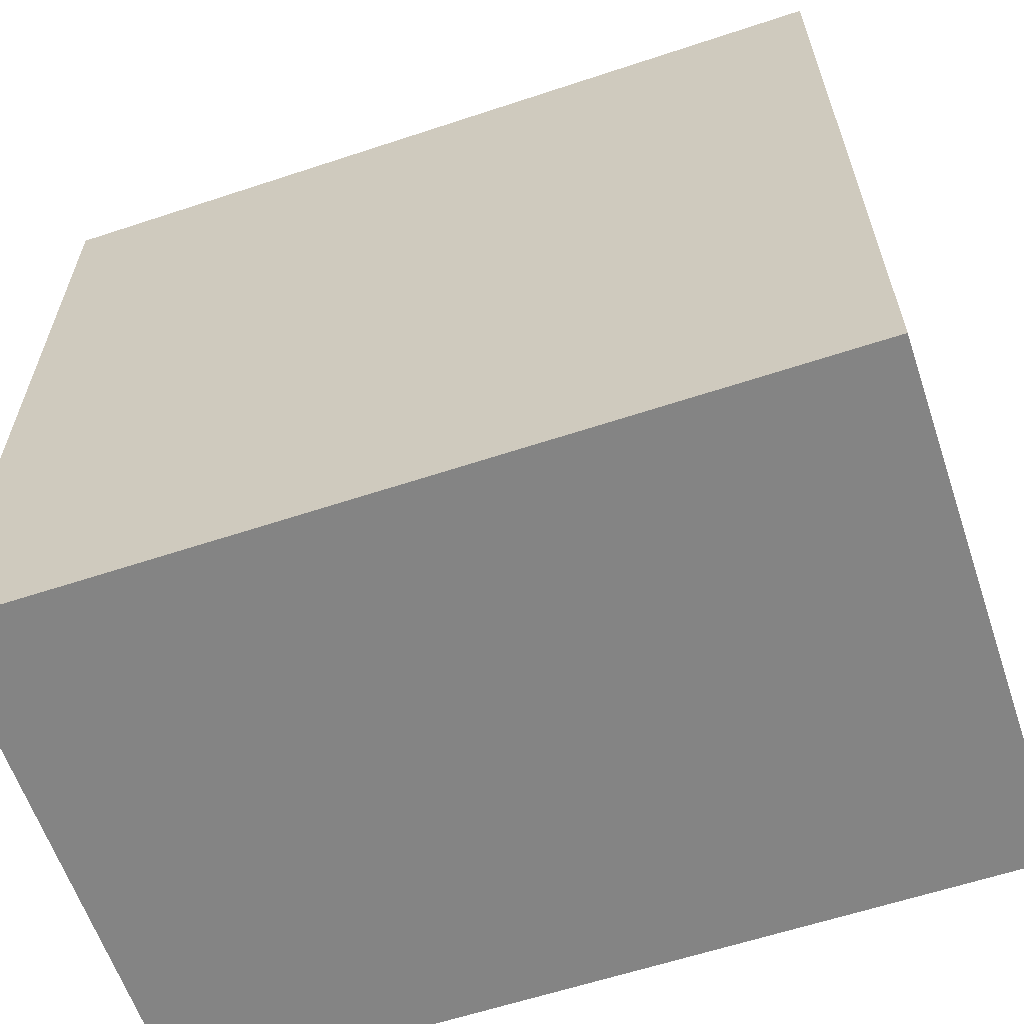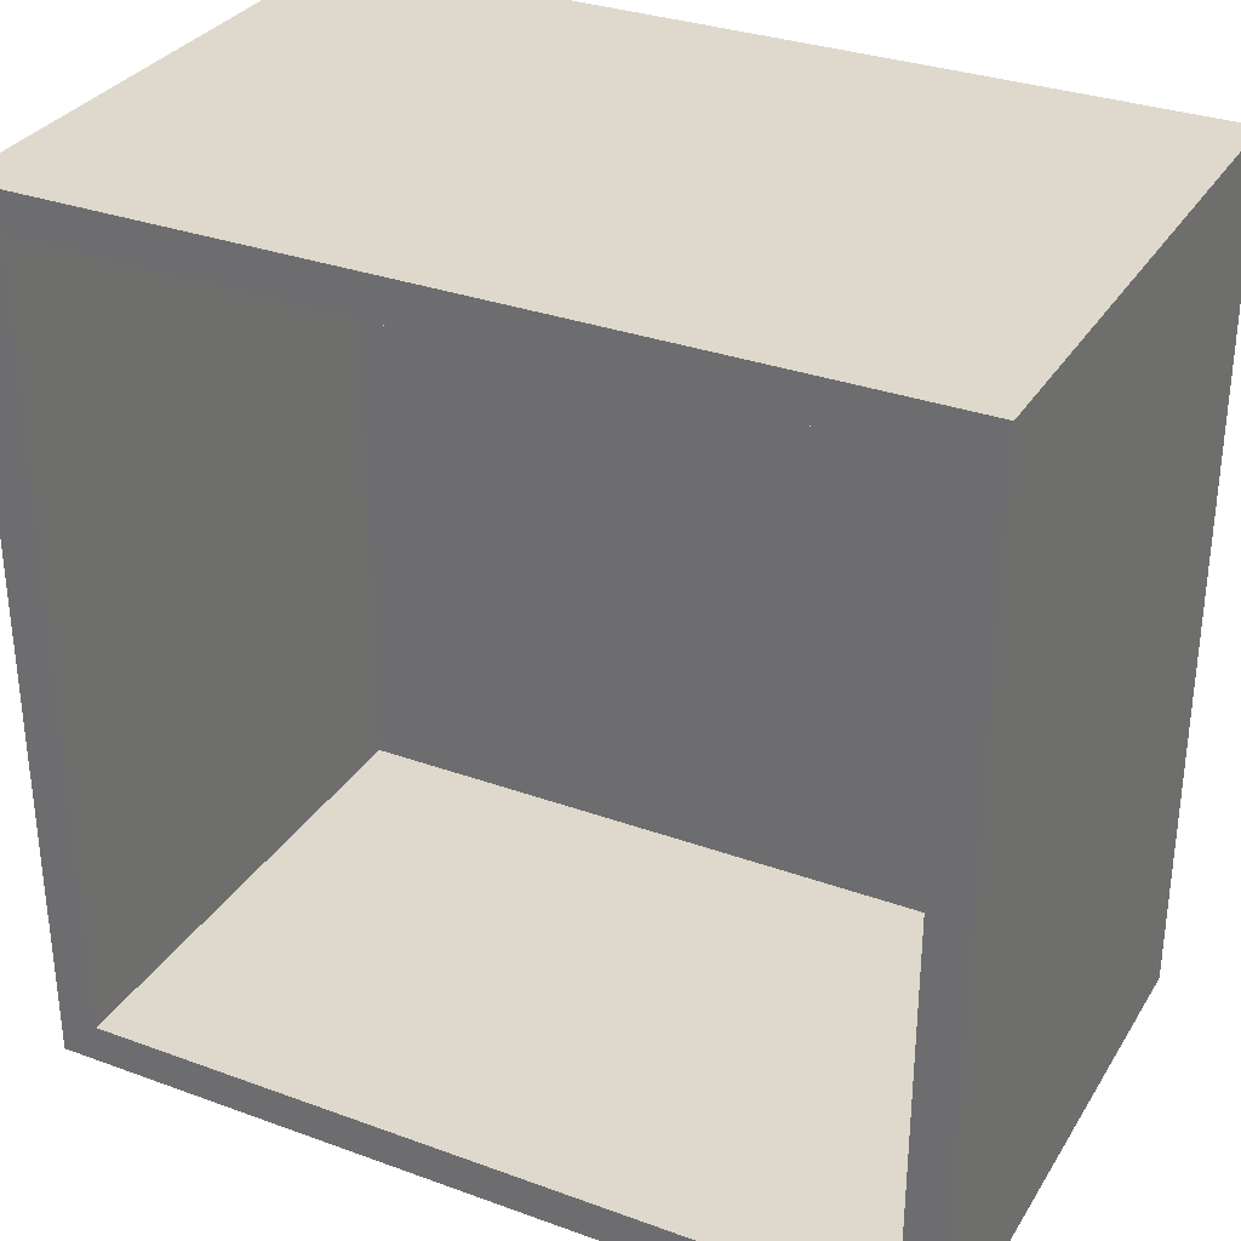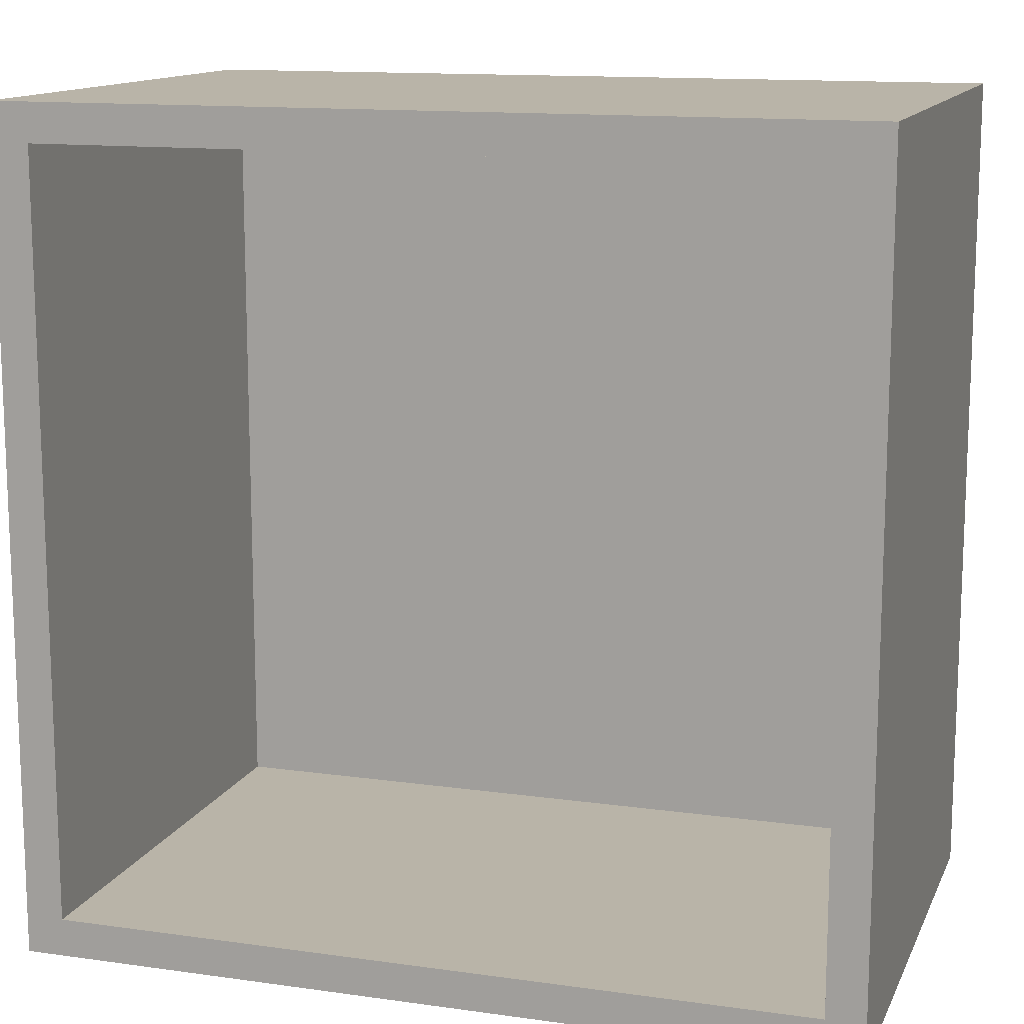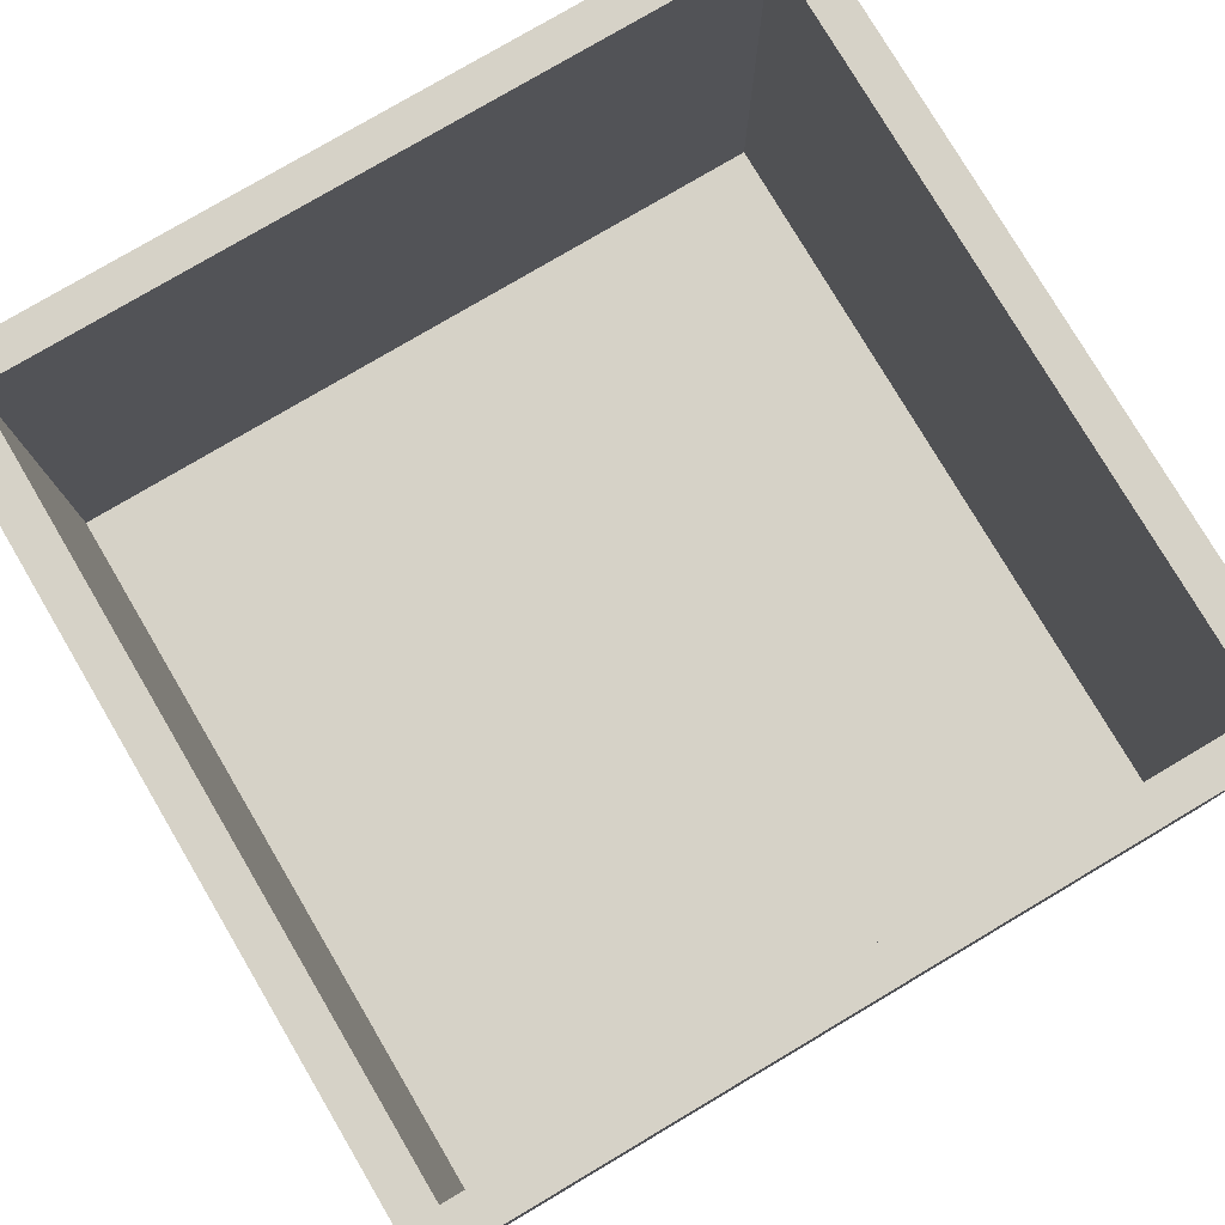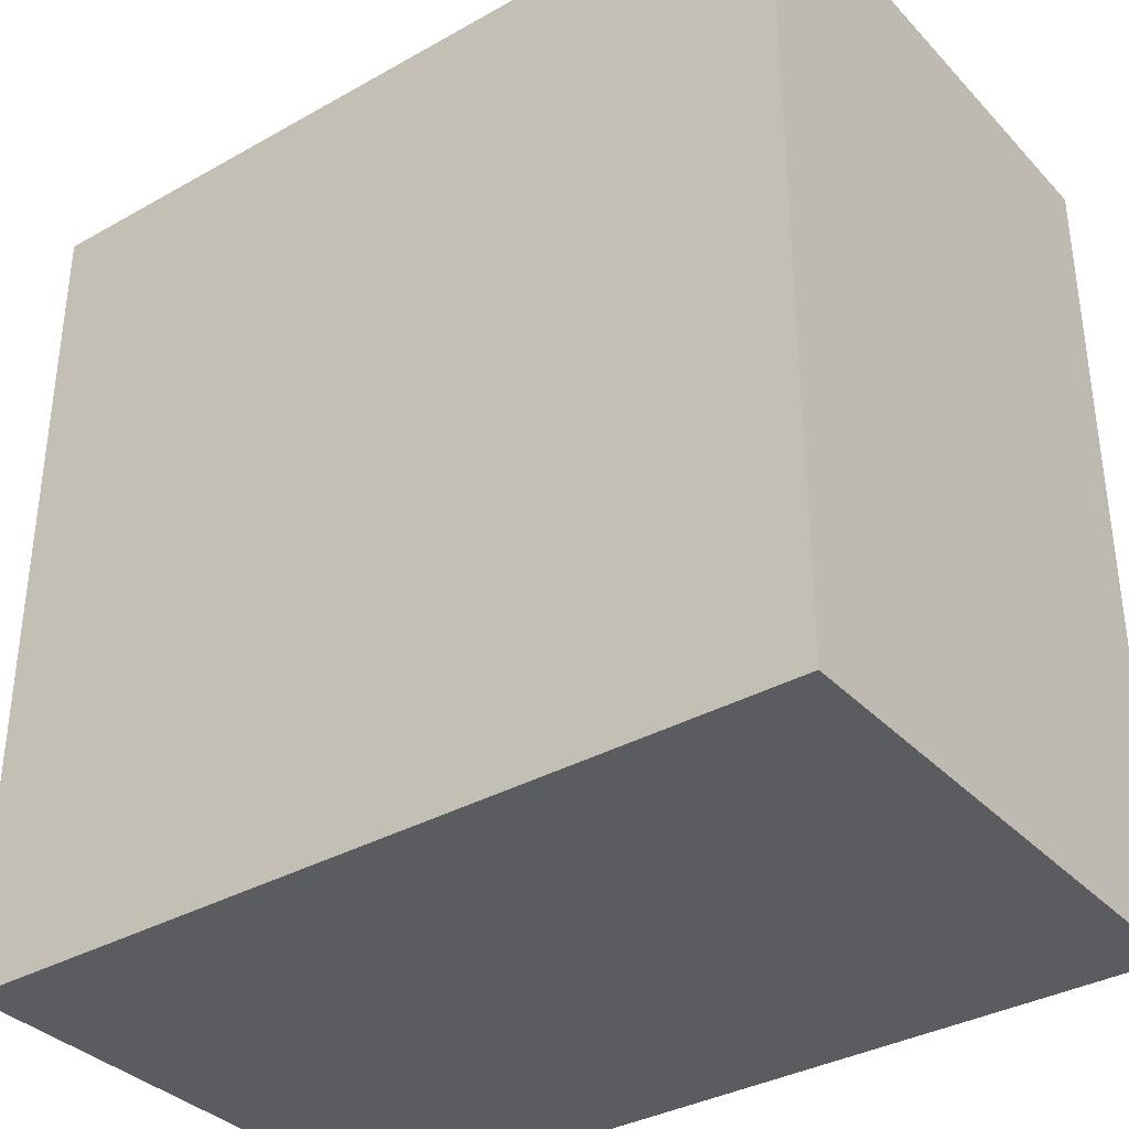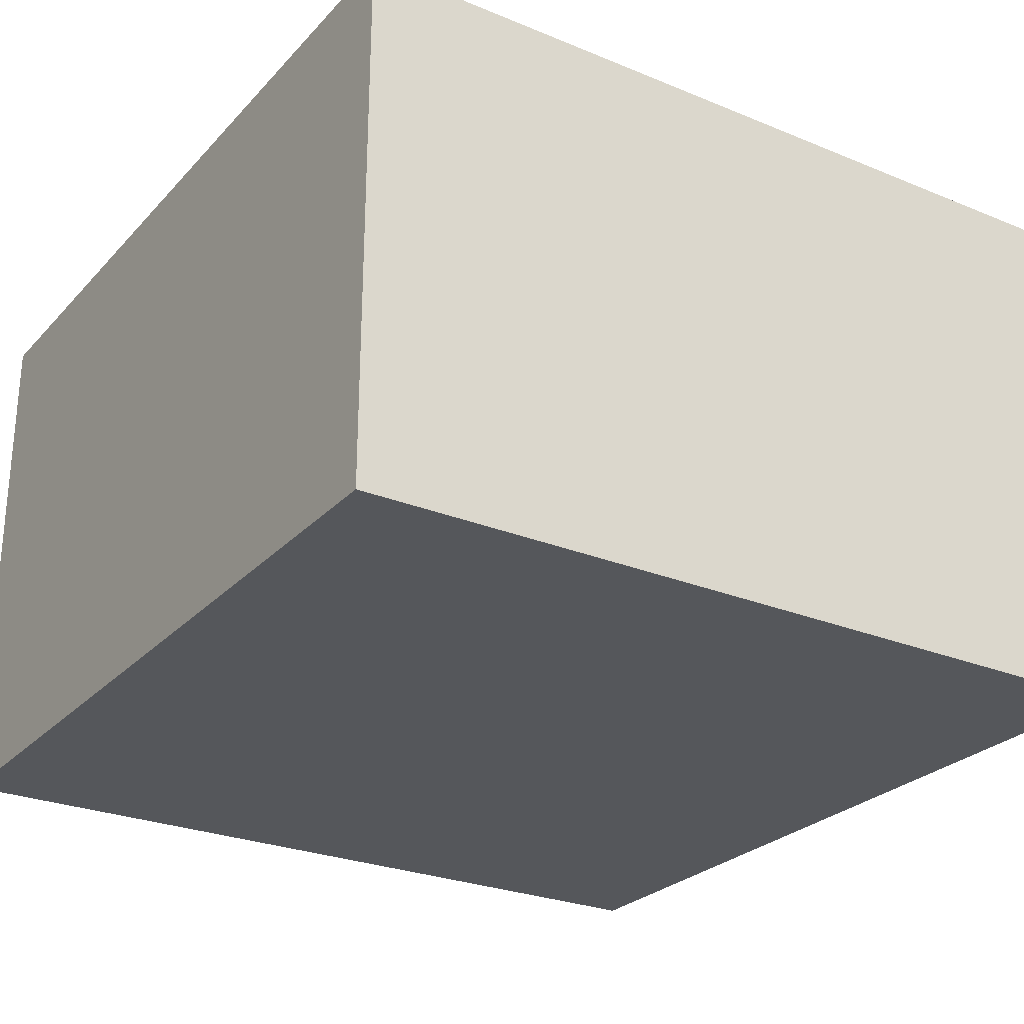
<metadata>
{"format":"obj","ext":"obj","renderer":"f3d","projection":"perspective","resolution":1024,"background":"white","views":[{"elev":-61.4,"azim":18.6,"up":"+Z"},{"elev":32.0,"azim":-153.0,"up":"+Z"},{"elev":13.2,"azim":-162.3,"up":"+Z"},{"elev":78.6,"azim":-120.6,"up":"+Y"},{"elev":-35.3,"azim":36.7,"up":"+Z"},{"elev":-26.6,"azim":-32.7,"up":"+Y"}]}
</metadata>
<code>
o tube
v -0.4861 0 0.4861
v -0.4861 0.625 0.4861
v -0.4419 0 0.4419
v -0.4419 0.625 0.4419
v 0.4861 0 0.4861
v 0.4861 0.625 0.4861
v 0.4419 0 0.4419
v 0.4419 0.625 0.4419
v 0.4861 0 -0.4861
v 0.4861 0.625 -0.4861
v 0.4419 0 -0.4419
v 0.4419 0.625 -0.4419
v -0.4861 0 -0.4861
v -0.4861 0.625 -0.4861
v -0.4419 0 -0.4419
v -0.4419 0.625 -0.4419
f 1 5 6 2
f 4 8 7 3
f 3 7 5 1
f 2 6 8 4
f 5 9 10 6
f 8 12 11 7
f 7 11 9 5
f 6 10 12 8
f 9 13 14 10
f 12 16 15 11
f 11 15 13 9
f 10 14 16 12
f 13 1 2 14
f 16 4 3 15
f 15 3 1 13
f 14 2 4 16
o cube
v 0.4688 0.0625 0.4688
v 0.4688 0.0625 -0.4688
v 0.4688 0 0.4688
v 0.4688 0 -0.4688
v -0.4688 0.0625 0.4688
v -0.4688 0.0625 -0.4688
v -0.4688 0 0.4688
v -0.4688 0 -0.4688
f 21 17 18 22
f 20 19 23 24

</code>
